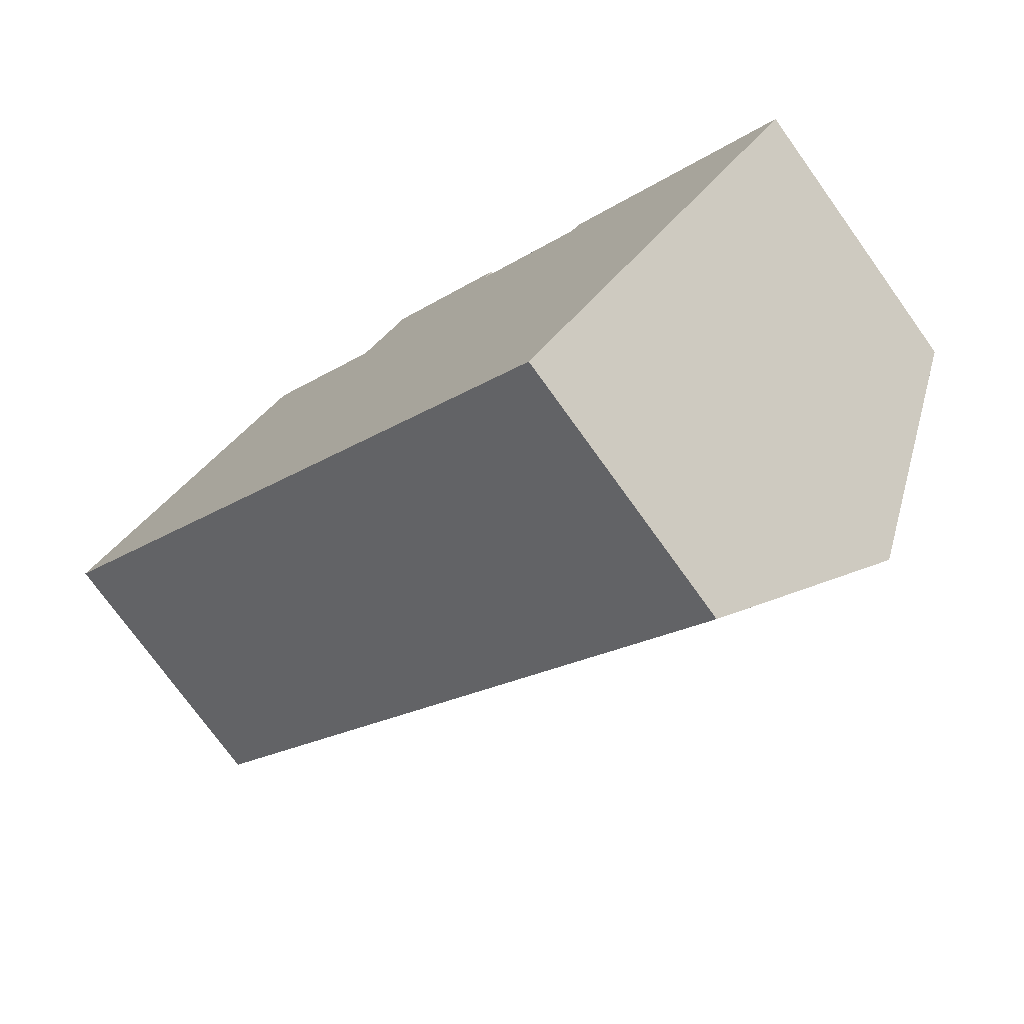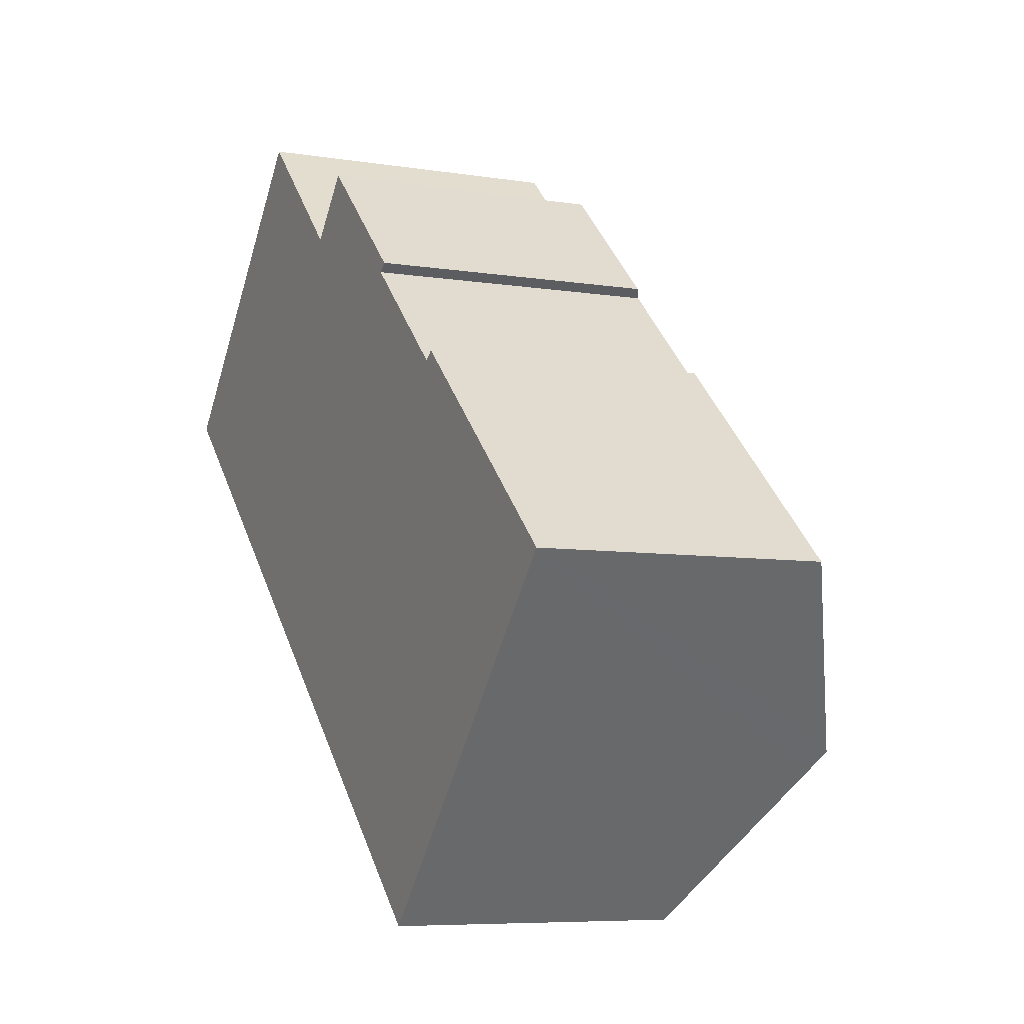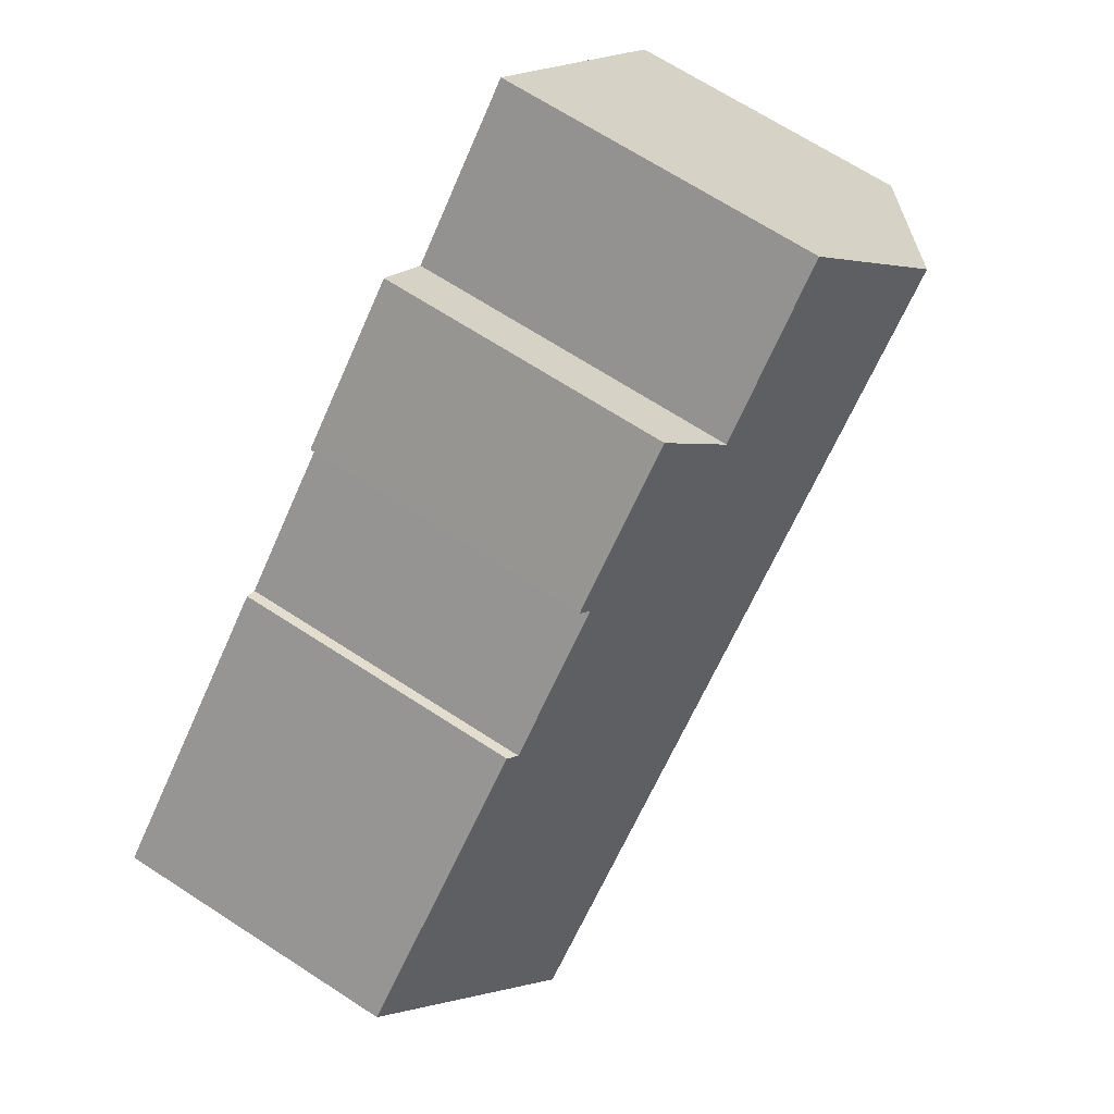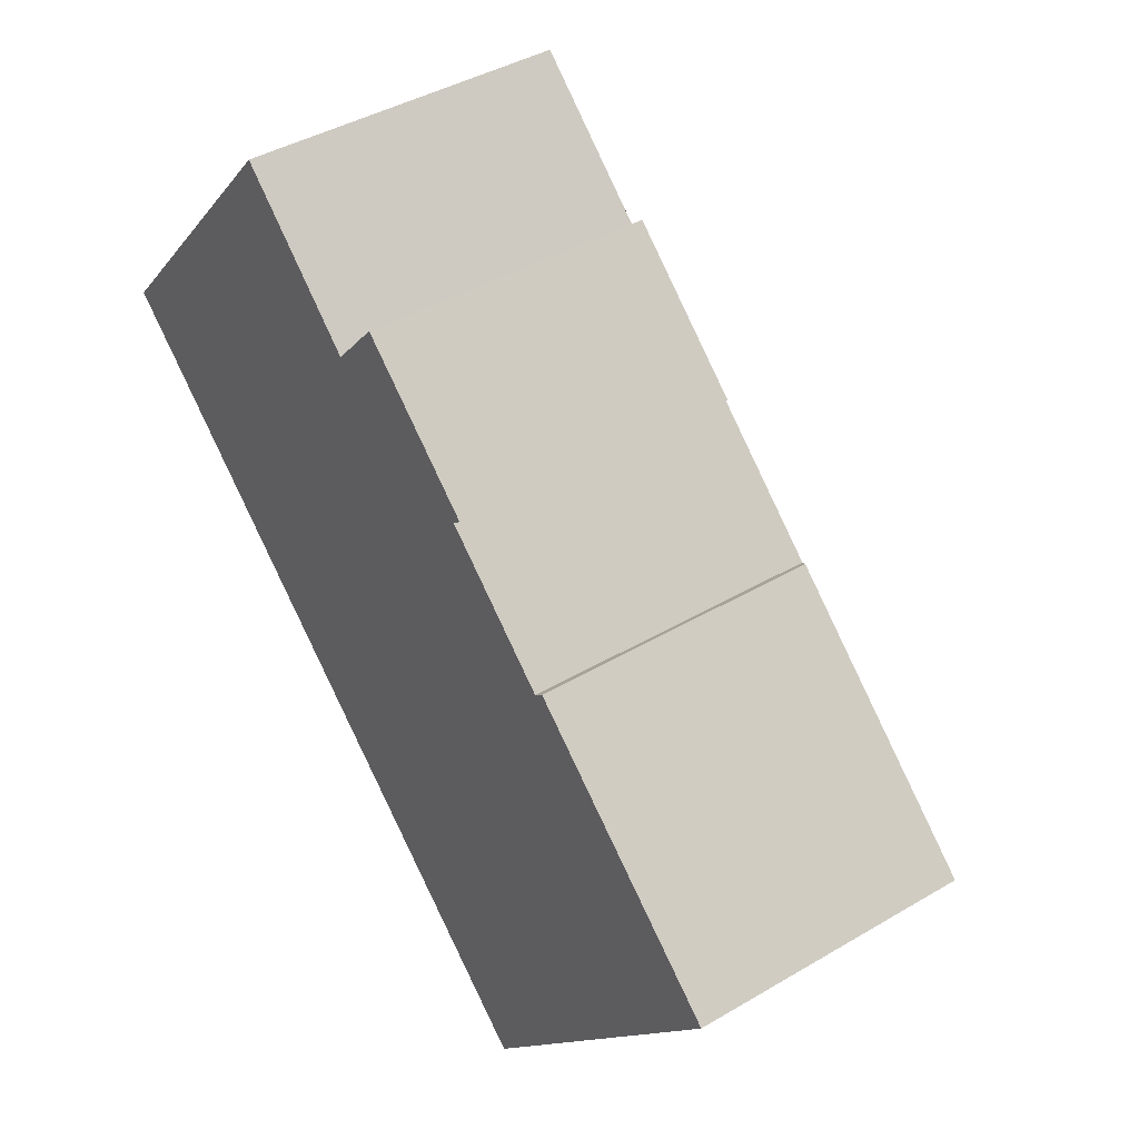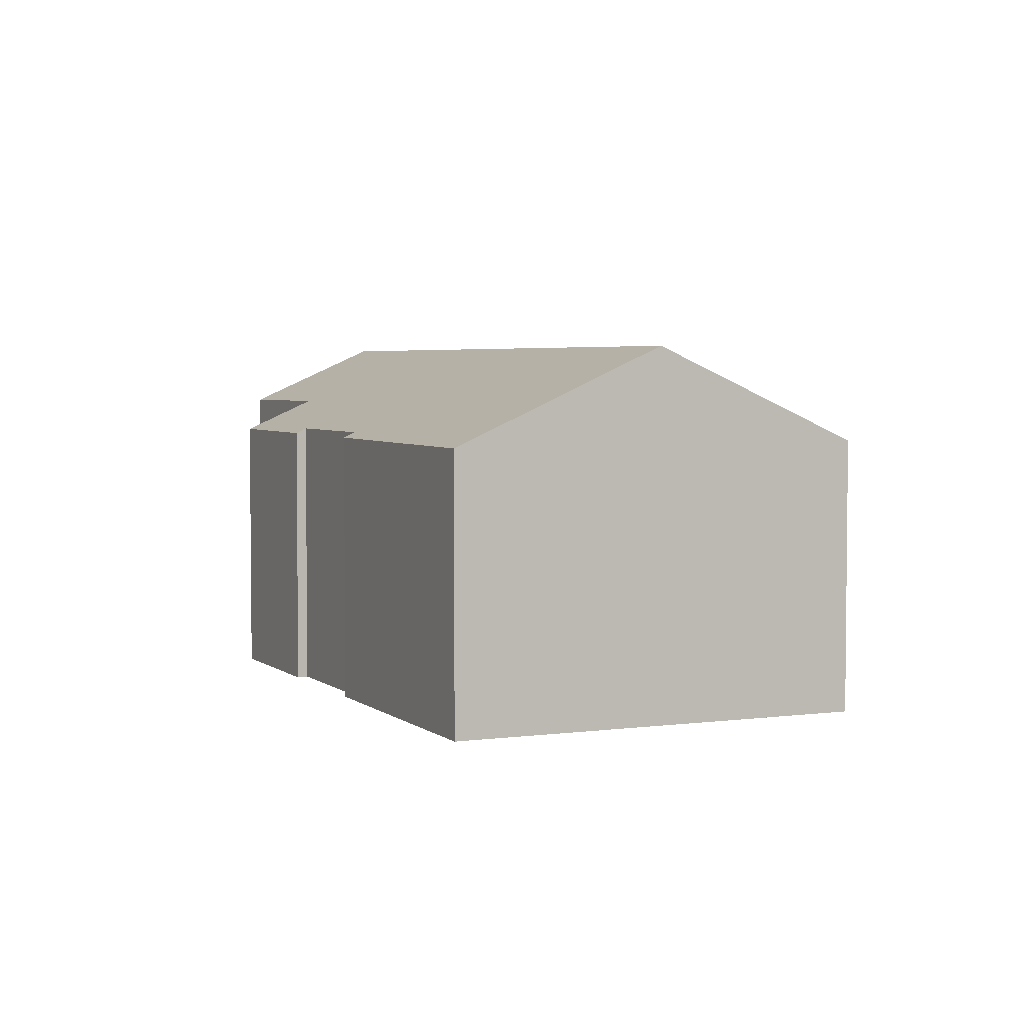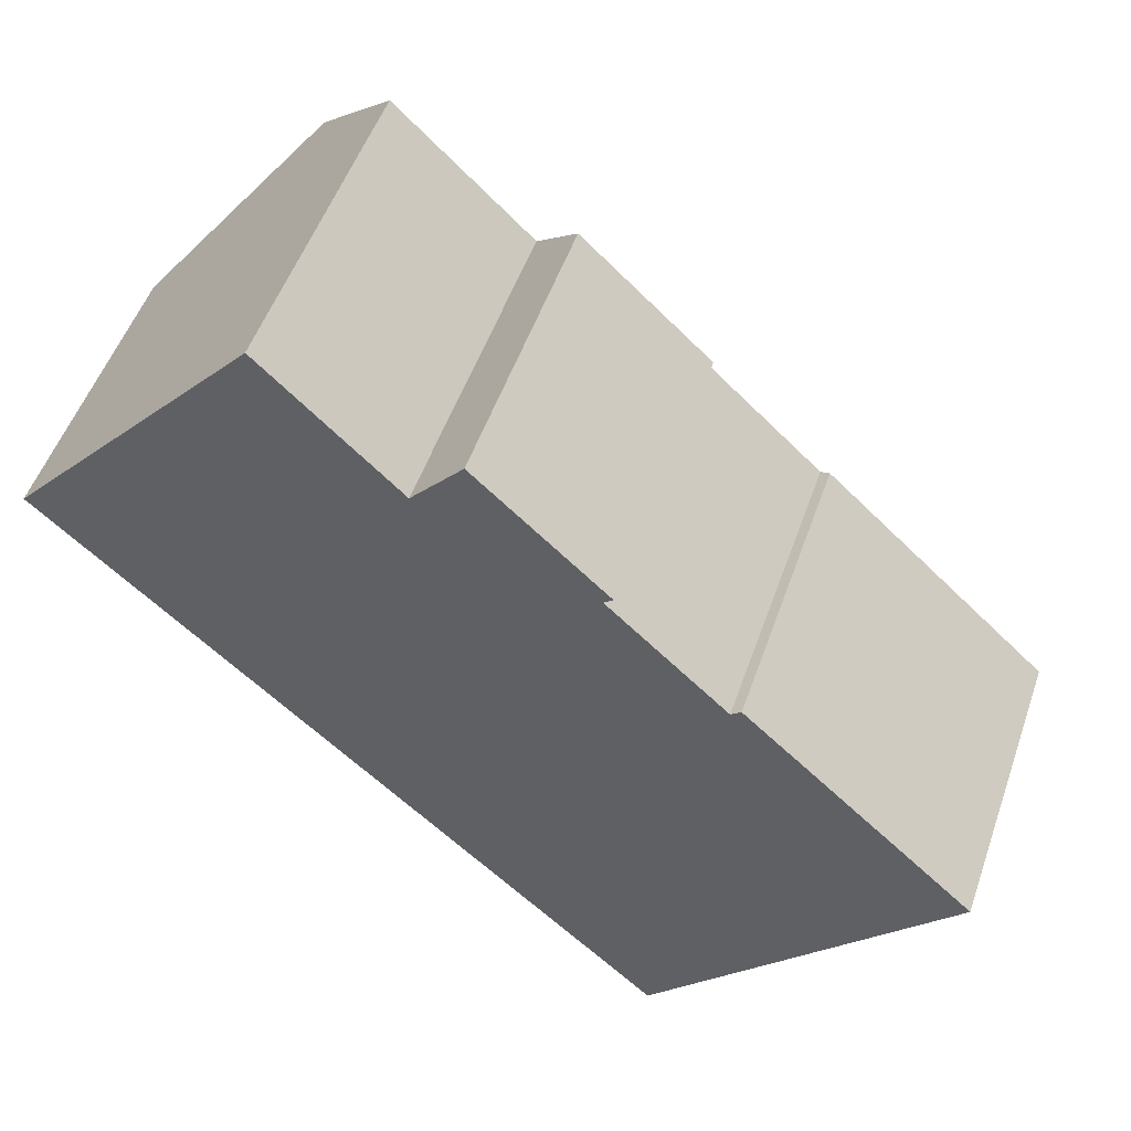
<metadata>
{"format":"obj","ext":"obj","renderer":"f3d","projection":"perspective","resolution":1024,"background":"white","views":[{"elev":-75.0,"azim":35.7,"up":"+Z"},{"elev":-6.9,"azim":64.7,"up":"+Z"},{"elev":68.5,"azim":123.0,"up":"+Z"},{"elev":41.1,"azim":54.2,"up":"+Z"},{"elev":3.9,"azim":108.1,"up":"+Y"},{"elev":51.7,"azim":19.0,"up":"+Z"}]}
</metadata>
<code>
v  15.65 7.916 -8.18
v  14.05 5.89 -0.433
v  18.75 5.866 -4.746
v  13.85 6.006 -0.6
v  3.11 7.916 3.522
v  11.43 6.008 1.651
v  7.891 6.608 3.098
v  8.945 5.904 4.289
v  5.111 6.578 5.787
v  11.62 5.9 1.808
v  0 5.836 3.574e-16
v  15.34 7.713 -8.52
v  12.59 5.895 -11.57
v  11.43 -1.011e-16 1.651
v  11.62 -1.107e-16 1.808
v  18.75 2.906e-16 -4.746
v  15.65 5.009e-16 -8.18
v  12.59 7.083e-16 -11.57
v  15.34 5.217e-16 -8.52
v  13.85 3.674e-17 -0.6
v  14.05 2.651e-17 -0.433
v  7.891 -1.897e-16 3.098
v  5.111 -3.544e-16 5.787
v  8.945 -2.626e-16 4.289
v  0 0 0
v  3.11 -2.157e-16 3.522
g defaultobject
f 1 2 3
f 2 1 4
f 4 1 5
f 4 5 6
f 6 5 7
f 6 7 8
f 7 5 9
f 8 10 6
f 11 12 13
f 12 11 1
f 1 11 5
f 10 14 6
f 14 10 15
f 16 1 3
f 1 16 12
f 12 16 13
f 13 16 17
f 13 17 18
f 18 17 19
f 14 4 6
f 4 14 20
f 21 3 2
f 3 21 16
f 9 22 7
f 22 9 23
f 24 10 8
f 10 24 15
f 20 2 4
f 2 20 21
f 25 5 11
f 5 25 9
f 9 25 23
f 23 25 26
f 22 8 7
f 8 22 24
f 18 11 13
f 11 18 25
f 24 14 15
f 21 17 16
f 17 21 19
f 19 21 18
f 18 21 20
f 18 20 25
f 25 20 14
f 25 14 22
f 22 14 24
f 25 22 23
f 25 23 26

</code>
